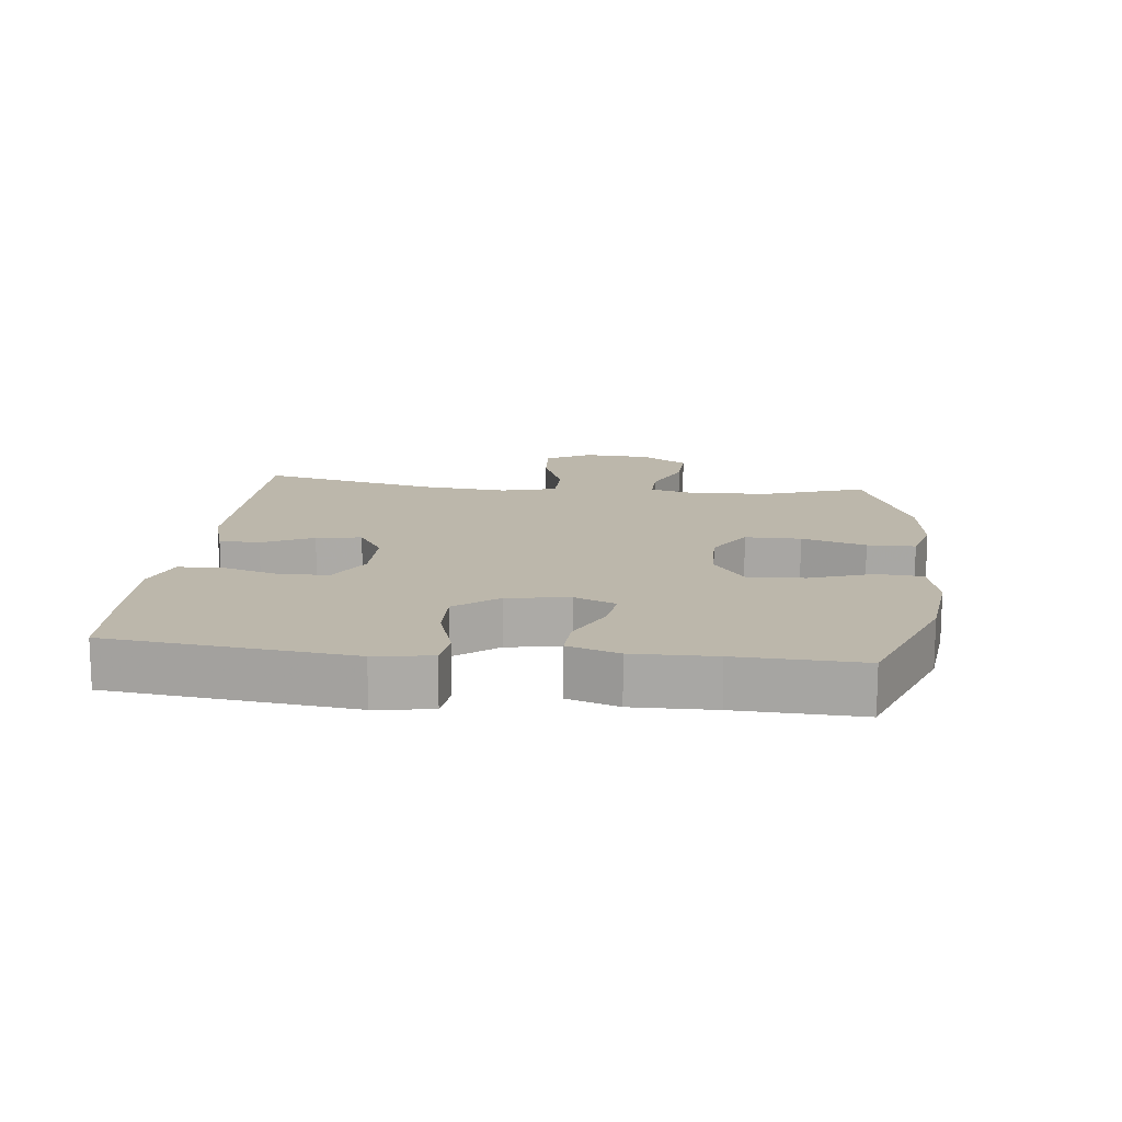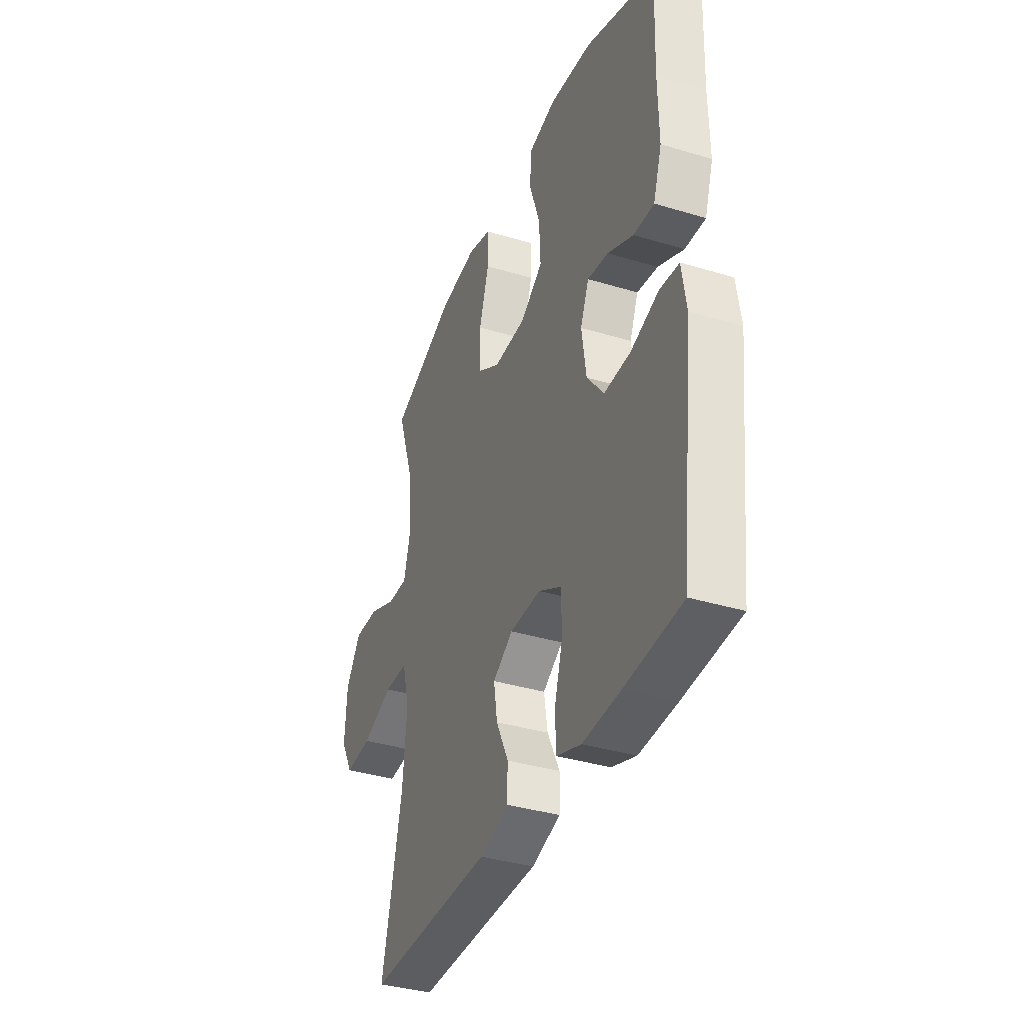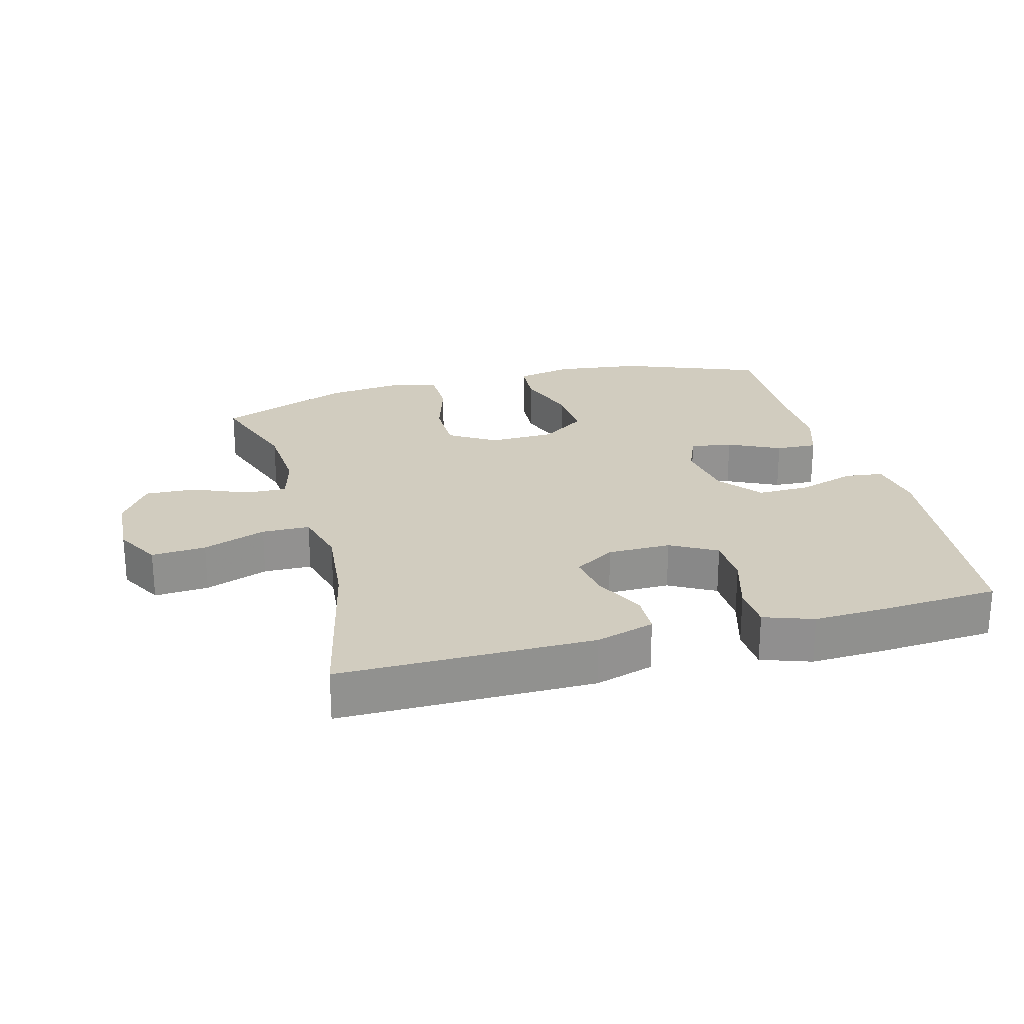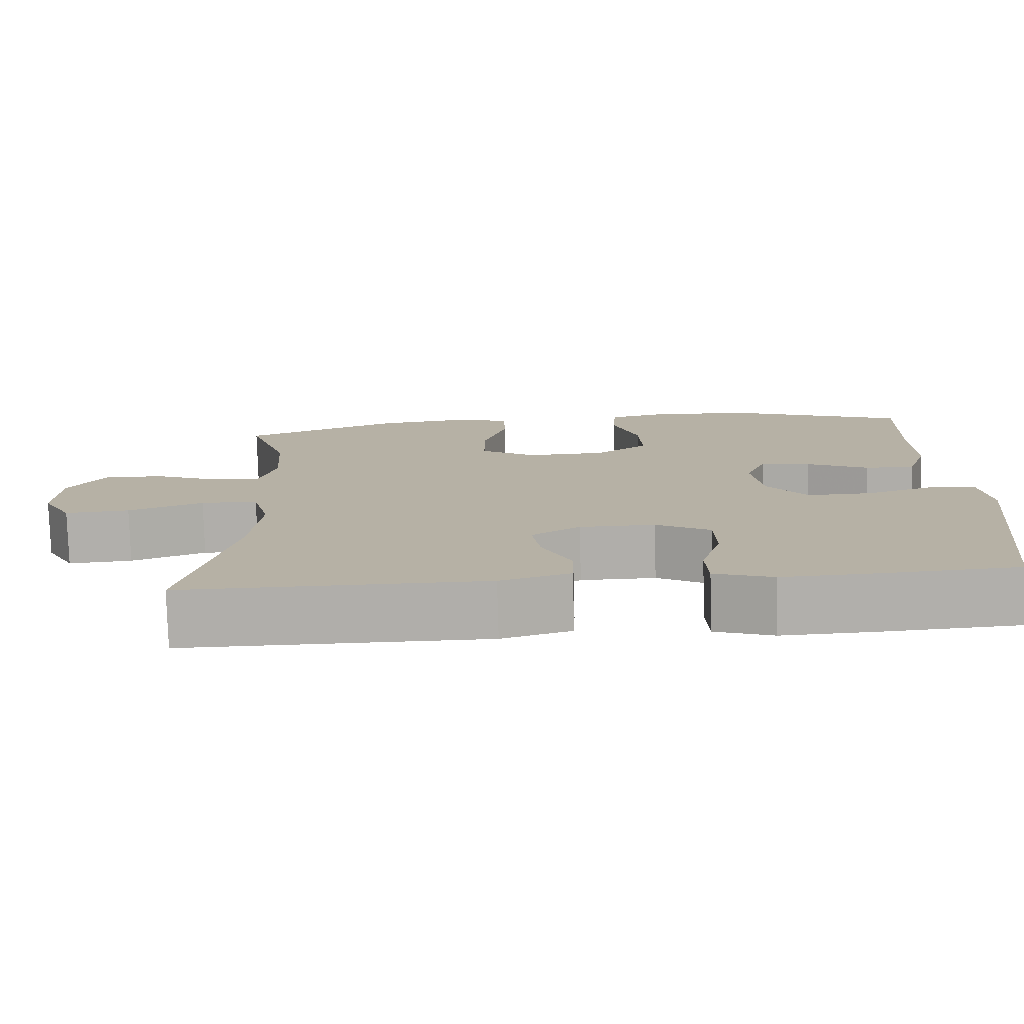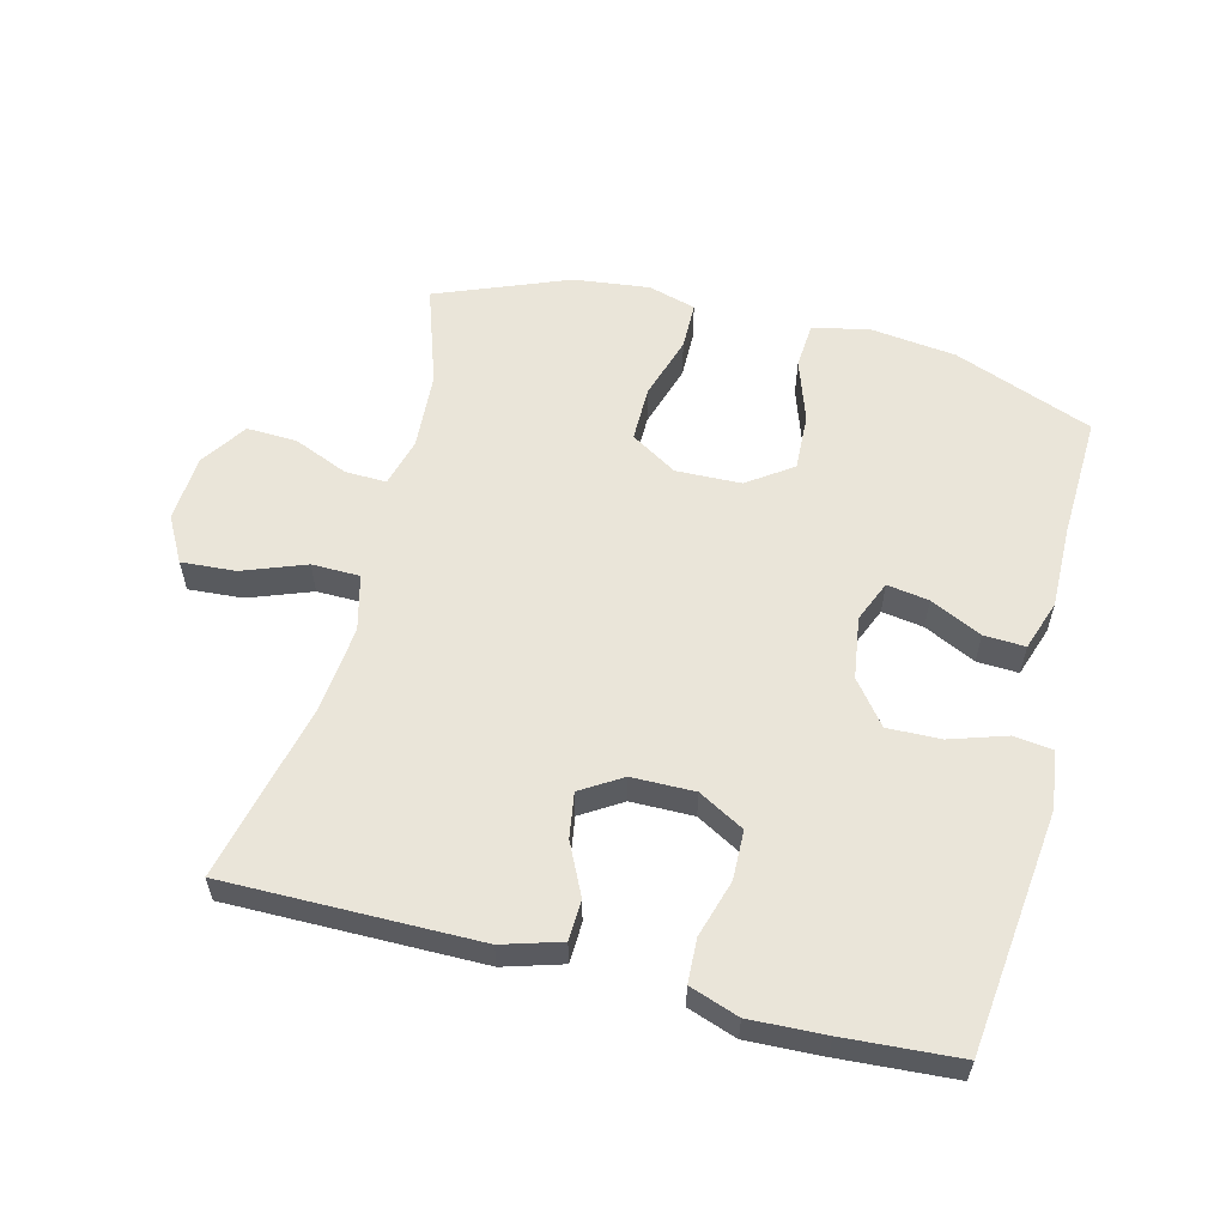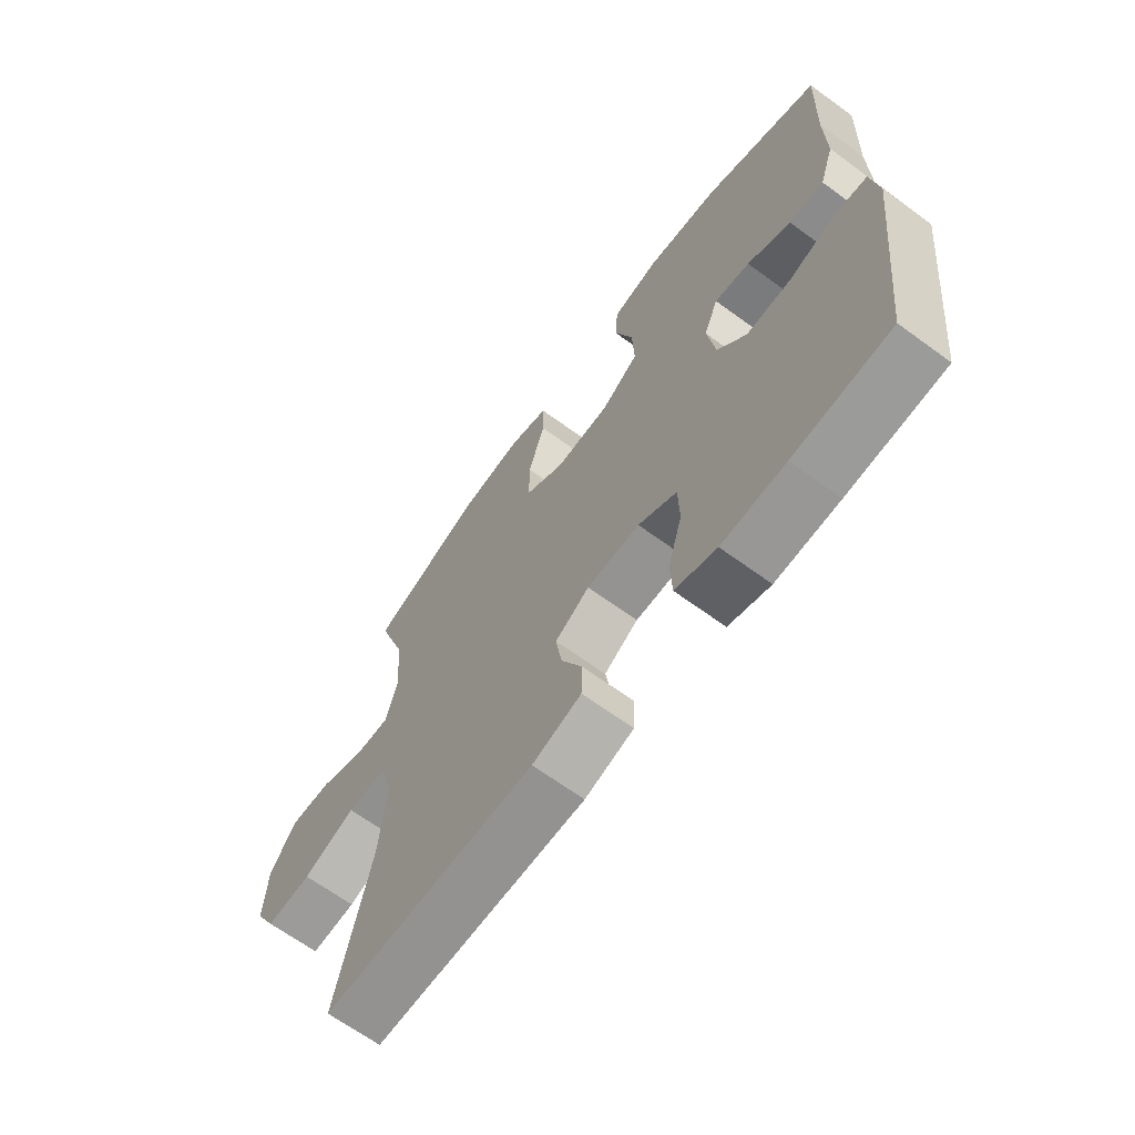
<metadata>
{"format":"obj","ext":"obj","renderer":"f3d","projection":"perspective","resolution":1024,"background":"white","views":[{"elev":14.3,"azim":-83.6,"up":"+Y"},{"elev":-36.9,"azim":-111.4,"up":"+Z"},{"elev":24.0,"azim":165.1,"up":"+Y"},{"elev":-77.8,"azim":-178.4,"up":"+Z"},{"elev":57.8,"azim":-165.6,"up":"+Y"},{"elev":-66.2,"azim":-126.3,"up":"+Z"}]}
</metadata>
<code>
v 0.5 0.07 -0.5
v 0.114 0.07 -0.498
v 0.025 0.07 -0.471
v 0.023 0.07 -0.409
v 0.061 0.07 -0.331
v 0.072 0.07 -0.262
v 0.01 0.07 -0.223
v -0.086 0.07 -0.222
v -0.156 0.07 -0.261
v -0.158 0.07 -0.336
v -0.132 0.07 -0.424
v -0.135 0.07 -0.491
v -0.21 0.07 -0.517
v -0.325 0.07 -0.512
v -0.5 0.07 -0.5
v -0.542 0.07 -0.13
v -0.529 0.07 -0.043
v -0.47 0.07 -0.036
v -0.384 0.07 -0.064
v -0.303 0.07 -0.066
v -0.251 0.07 0
v -0.237 0.07 0.095
v -0.263 0.07 0.158
v -0.327 0.07 0.148
v -0.406 0.07 0.11
v -0.469 0.07 0.107
v -0.495 0.07 0.185
v -0.493 0.07 0.31
v -0.5 0.07 0.5
v -0.287 0.07 0.582
v -0.155 0.07 0.598
v -0.069 0.07 0.579
v -0.064 0.07 0.509
v -0.097 0.07 0.412
v -0.101 0.07 0.325
v -0.033 0.07 0.277
v 0.067 0.07 0.274
v 0.138 0.07 0.318
v 0.138 0.07 0.403
v 0.108 0.07 0.501
v 0.109 0.07 0.574
v 0.182 0.07 0.595
v 0.298 0.07 0.581
v 0.5 0.07 0.5
v 0.448 0.07 0.347
v 0.44 0.07 0.228
v 0.46 0.07 0.153
v 0.523 0.07 0.155
v 0.607 0.07 0.19
v 0.684 0.07 0.193
v 0.731 0.07 0.122
v 0.737 0.07 0.019
v 0.699 0.07 -0.05
v 0.616 0.07 -0.044
v 0.52 0.07 -0.008
v 0.447 0.07 -0.009
v 0.425 0.07 -0.094
v 0.438 0.07 -0.228
v 0.5 0 -0.5
v 0.114 0 -0.498
v 0.025 0 -0.471
v 0.023 0 -0.409
v 0.061 0 -0.331
v 0.072 0 -0.262
v 0.01 0 -0.223
v -0.086 0 -0.222
v -0.156 0 -0.261
v -0.158 0 -0.336
v -0.132 0 -0.424
v -0.135 0 -0.491
v -0.21 0 -0.517
v -0.325 0 -0.512
v -0.5 0 -0.5
v -0.542 0 -0.13
v -0.529 0 -0.043
v -0.47 0 -0.036
v -0.384 0 -0.064
v -0.303 0 -0.066
v -0.251 0 0
v -0.237 0 0.095
v -0.263 0 0.158
v -0.327 0 0.148
v -0.406 0 0.11
v -0.469 0 0.107
v -0.495 0 0.185
v -0.493 0 0.31
v -0.5 0 0.5
v -0.287 0 0.582
v -0.155 0 0.598
v -0.069 0 0.579
v -0.064 0 0.509
v -0.097 0 0.412
v -0.101 0 0.325
v -0.033 0 0.277
v 0.067 0 0.274
v 0.138 0 0.318
v 0.138 0 0.403
v 0.108 0 0.501
v 0.109 0 0.574
v 0.182 0 0.595
v 0.298 0 0.581
v 0.5 0 0.5
v 0.448 0 0.347
v 0.44 0 0.228
v 0.46 0 0.153
v 0.523 0 0.155
v 0.607 0 0.19
v 0.684 0 0.193
v 0.731 0 0.122
v 0.737 0 0.019
v 0.699 0 -0.05
v 0.616 0 -0.044
v 0.52 0 -0.008
v 0.447 0 -0.009
v 0.425 0 -0.094
v 0.438 0 -0.228
f 53 54 55
f 52 53 55
f 51 52 55
f 50 51 55
f 49 50 55
f 48 49 55
f 47 48 55 56
f 46 47 56 57
f 43 44 45
f 42 43 45
f 41 42 45
f 40 41 45
f 39 40 45
f 38 39 45 46
f 37 38 46 57
f 32 33 34
f 31 32 34
f 30 31 34
f 29 30 34
f 28 29 34
f 28 34 35
f 27 28 35
f 26 27 35
f 25 26 35
f 24 25 35
f 23 24 35 36
f 17 18 19
f 16 17 19
f 15 16 19
f 14 15 19
f 13 14 19
f 12 13 19
f 11 12 19
f 10 11 19
f 9 10 19 20
f 8 9 20 21
f 3 4 5
f 2 3 5
f 1 2 5
f 58 1 5
f 58 5 6
f 58 6 7
f 57 58 7
f 37 57 7
f 36 37 7
f 23 36 7
f 22 23 7
f 7 8 21 22
f 113 112 111
f 113 111 110
f 113 110 109
f 113 109 108
f 113 108 107
f 113 107 106
f 114 113 106 105
f 115 114 105 104
f 103 102 101
f 103 101 100
f 103 100 99
f 103 99 98
f 103 98 97
f 104 103 97 96
f 115 104 96 95
f 92 91 90
f 92 90 89
f 92 89 88
f 92 88 87
f 92 87 86
f 93 92 86
f 93 86 85
f 93 85 84
f 93 84 83
f 93 83 82
f 94 93 82 81
f 77 76 75
f 77 75 74
f 77 74 73
f 77 73 72
f 77 72 71
f 77 71 70
f 77 70 69
f 77 69 68
f 78 77 68 67
f 79 78 67 66
f 63 62 61
f 63 61 60
f 63 60 59
f 63 59 116
f 64 63 116
f 65 64 116
f 65 116 115
f 65 115 95
f 65 95 94
f 65 94 81
f 65 81 80
f 80 79 66 65
f 1 59 60 2
f 2 60 61 3
f 3 61 62 4
f 4 62 63 5
f 5 63 64 6
f 6 64 65 7
f 7 65 66 8
f 8 66 67 9
f 9 67 68 10
f 10 68 69 11
f 11 69 70 12
f 12 70 71 13
f 13 71 72 14
f 14 72 73 15
f 15 73 74 16
f 16 74 75 17
f 17 75 76 18
f 18 76 77 19
f 19 77 78 20
f 20 78 79 21
f 21 79 80 22
f 22 80 81 23
f 23 81 82 24
f 24 82 83 25
f 25 83 84 26
f 26 84 85 27
f 27 85 86 28
f 28 86 87 29
f 29 87 88 30
f 30 88 89 31
f 31 89 90 32
f 32 90 91 33
f 33 91 92 34
f 34 92 93 35
f 35 93 94 36
f 36 94 95 37
f 37 95 96 38
f 38 96 97 39
f 39 97 98 40
f 40 98 99 41
f 41 99 100 42
f 42 100 101 43
f 43 101 102 44
f 44 102 103 45
f 45 103 104 46
f 46 104 105 47
f 47 105 106 48
f 48 106 107 49
f 49 107 108 50
f 50 108 109 51
f 51 109 110 52
f 52 110 111 53
f 53 111 112 54
f 54 112 113 55
f 55 113 114 56
f 56 114 115 57
f 57 115 116 58
f 58 116 59 1

</code>
